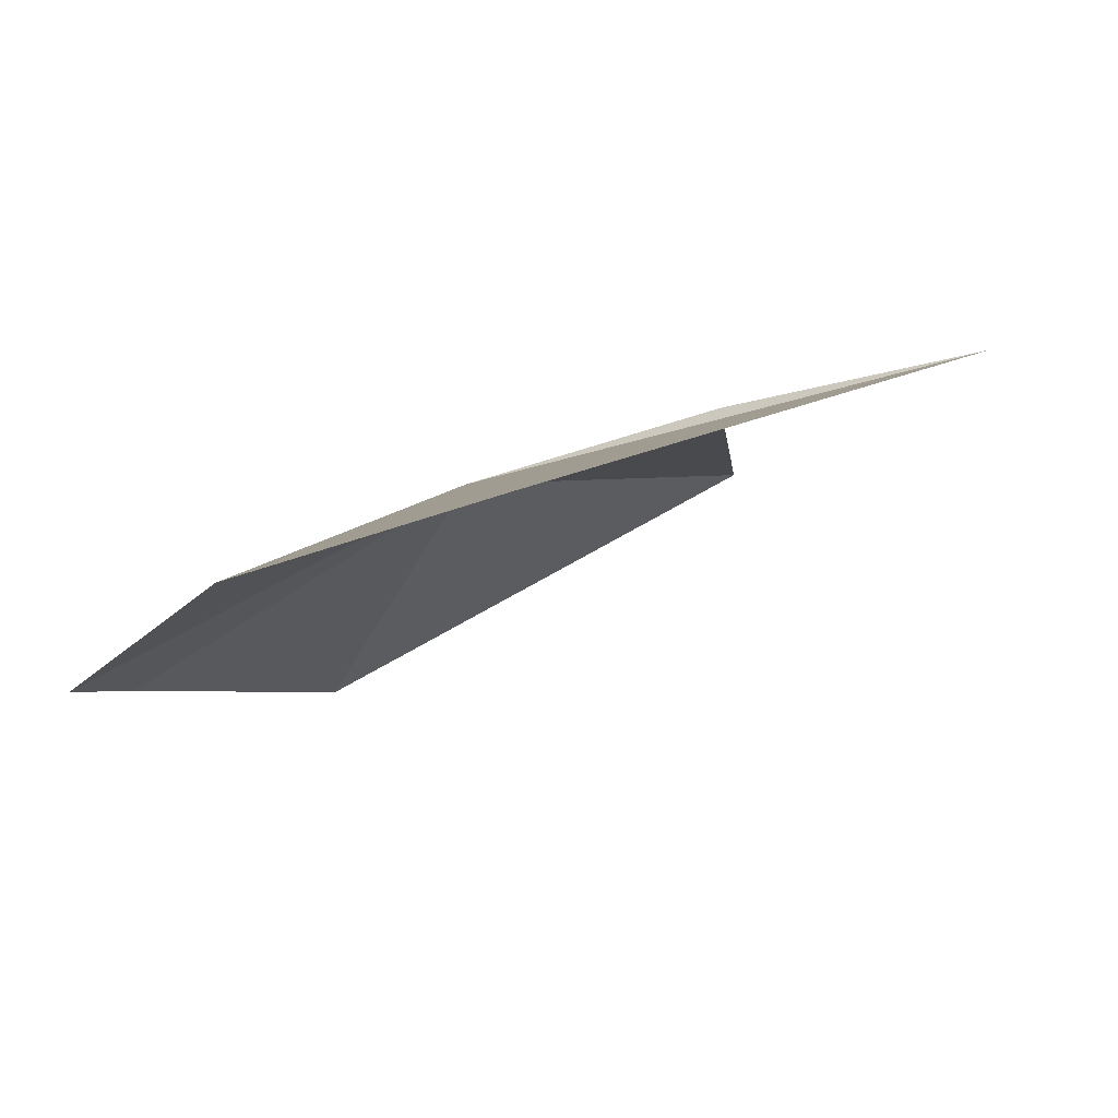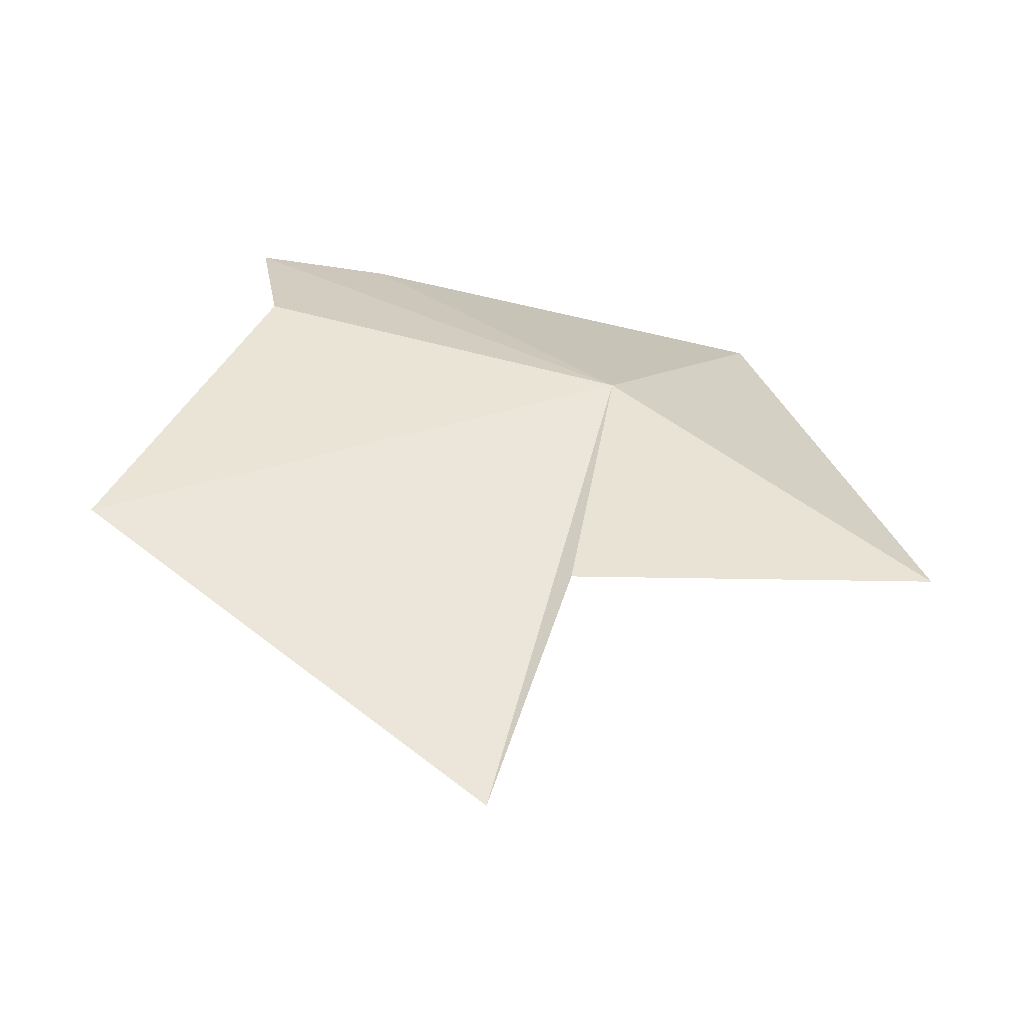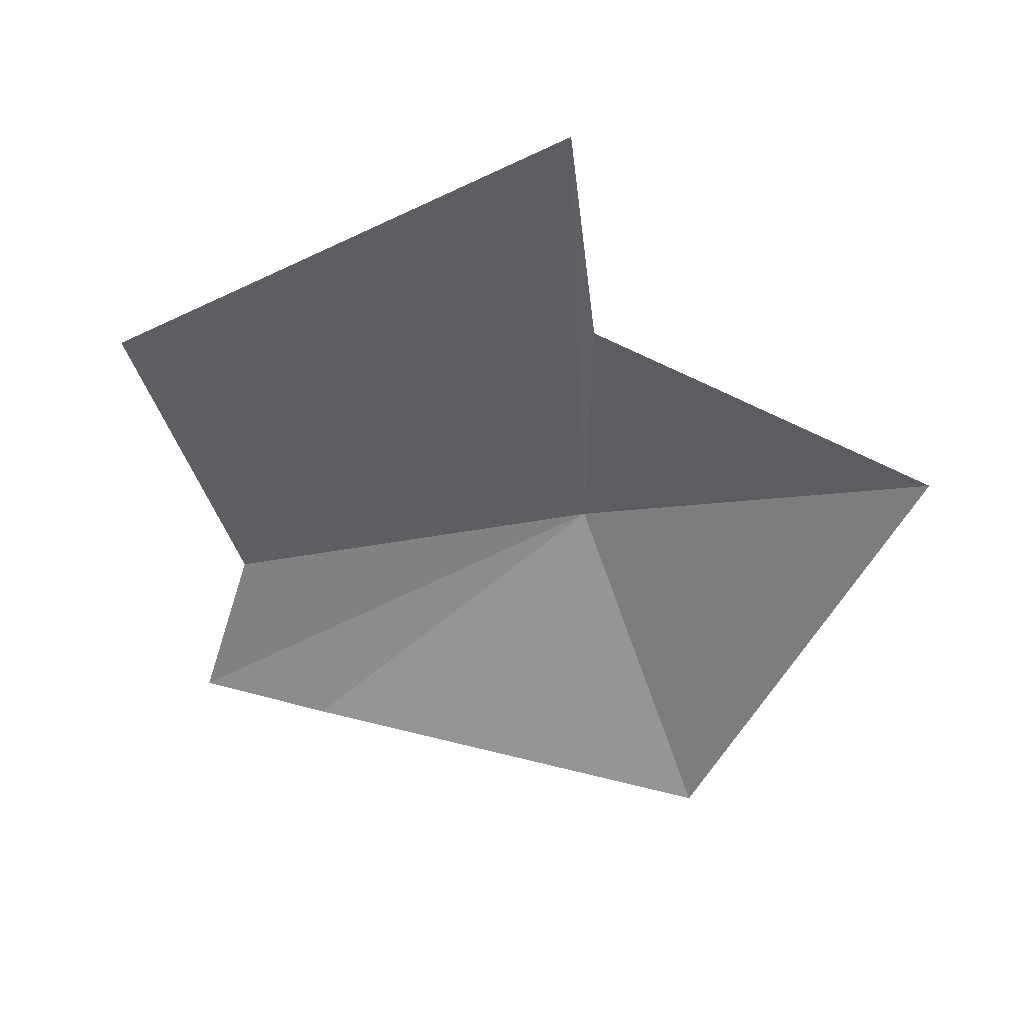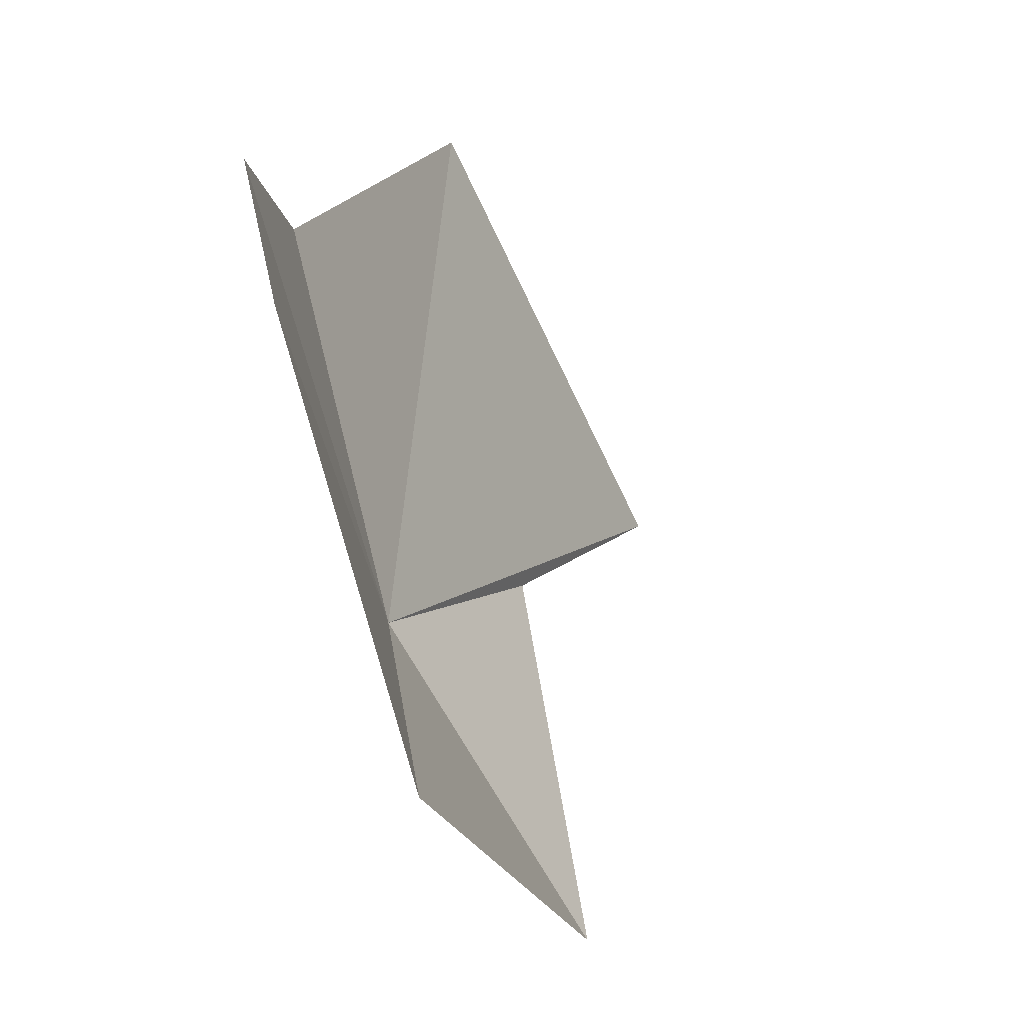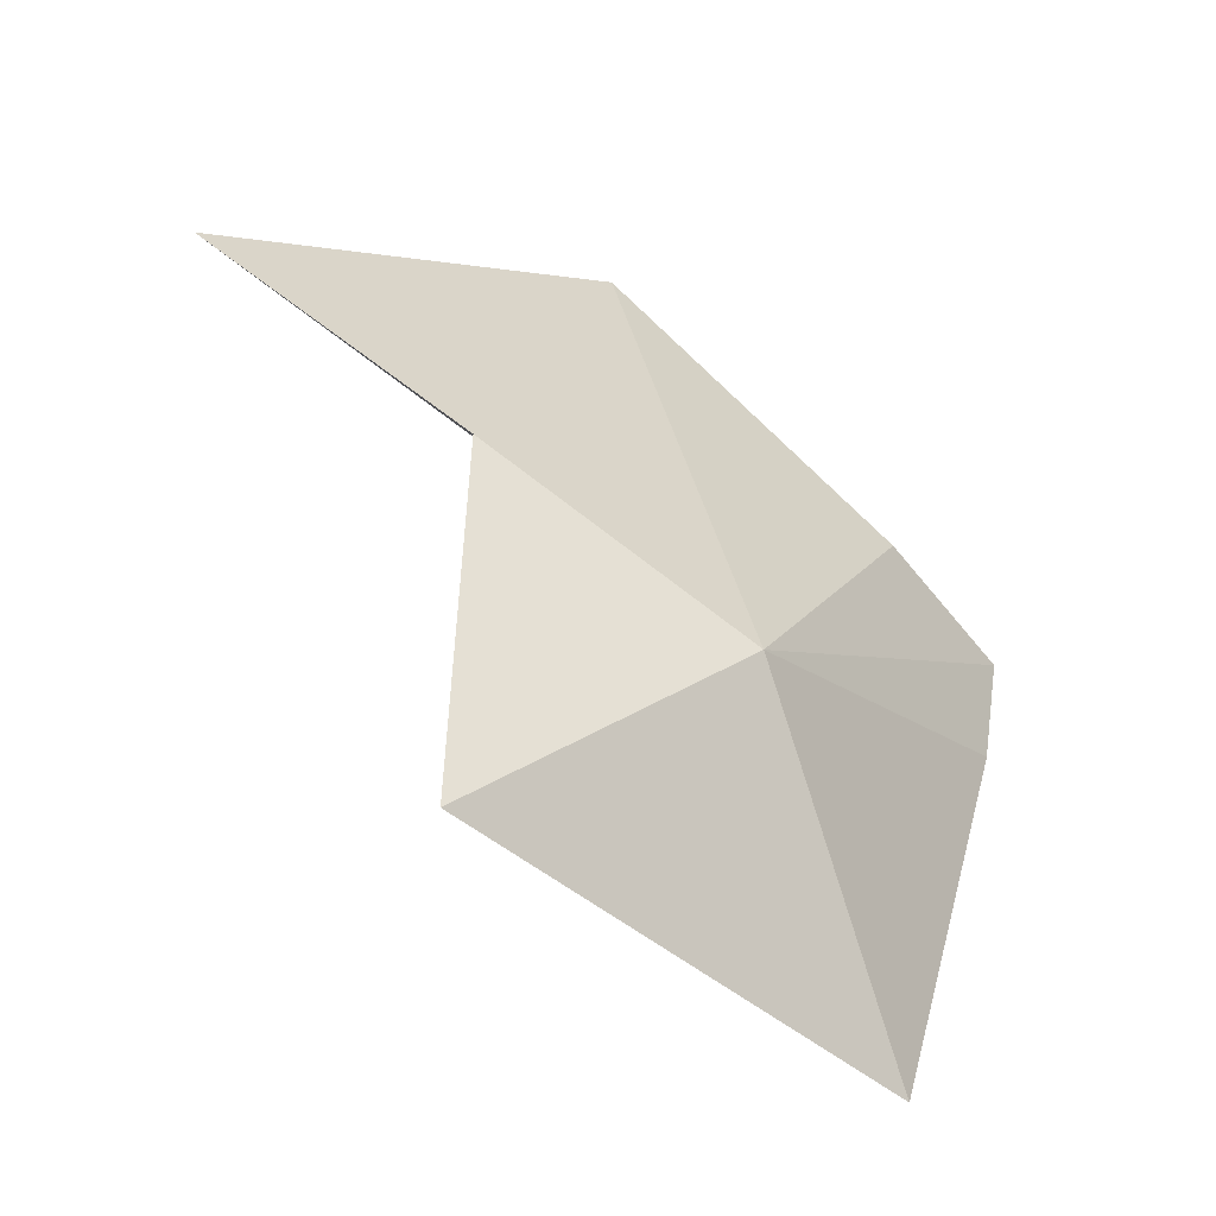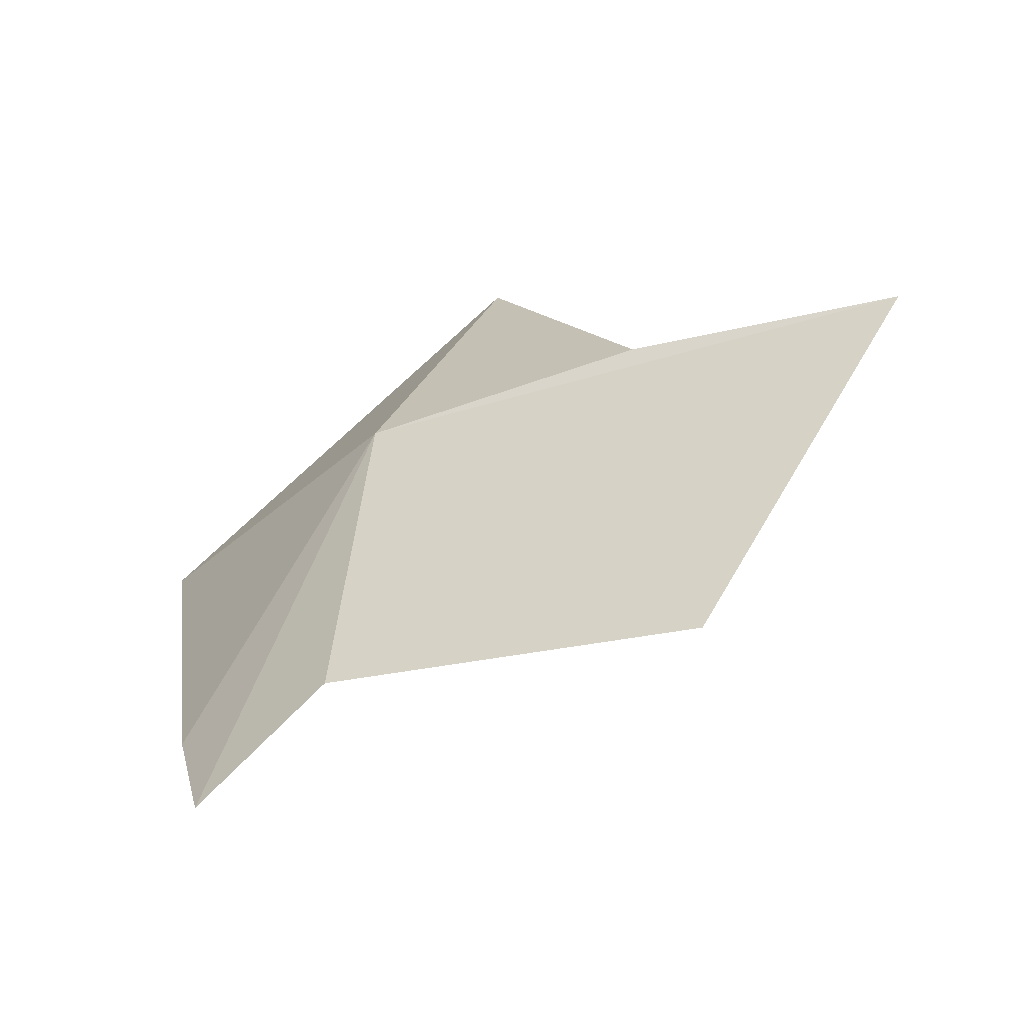
<metadata>
{"format":"obj","ext":"obj","renderer":"f3d","projection":"perspective","resolution":1024,"background":"white","views":[{"elev":10.1,"azim":9.5,"up":"+Y"},{"elev":62.3,"azim":85.4,"up":"+Y"},{"elev":-21.5,"azim":74.5,"up":"+Y"},{"elev":-9.5,"azim":-43.1,"up":"+Z"},{"elev":-63.0,"azim":164.8,"up":"+Z"},{"elev":32.8,"azim":-19.2,"up":"+Y"}]}
</metadata>
<code>
v 11.76 24.64 -13.51
v 11.09 24.3 -12.64
v 11.12 24.24 -12.95
v 11.4 24.54 -12.68
v 12.1 24.81 -12.26
v 12.98 25.01 -13.11
v 12.38 24.85 -13.35
v 12.33 24.57 -14.22
v 11.32 24.01 -13.94
f 1 2 3
f 1 5 4
f 1 7 6
f 1 9 8
f 1 6 5
f 1 3 9
f 1 4 2
f 1 8 7

</code>
